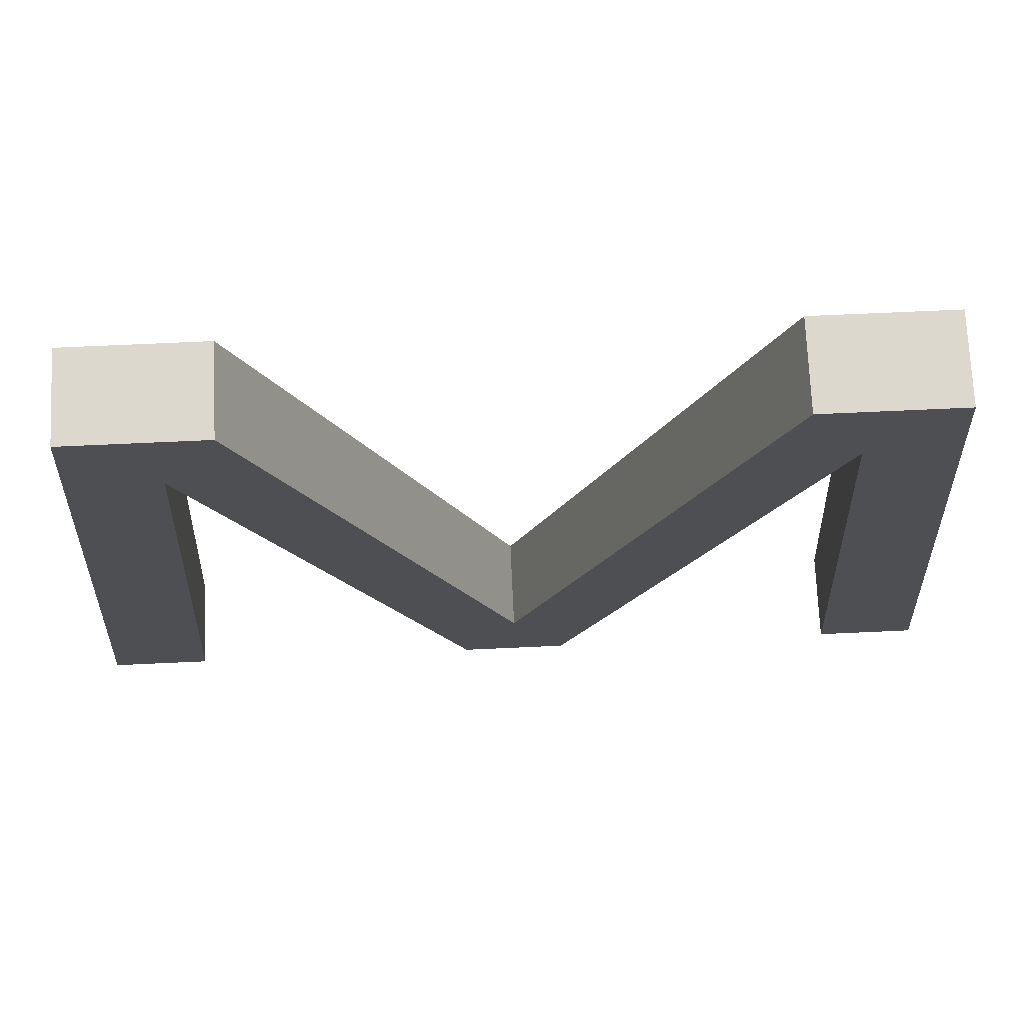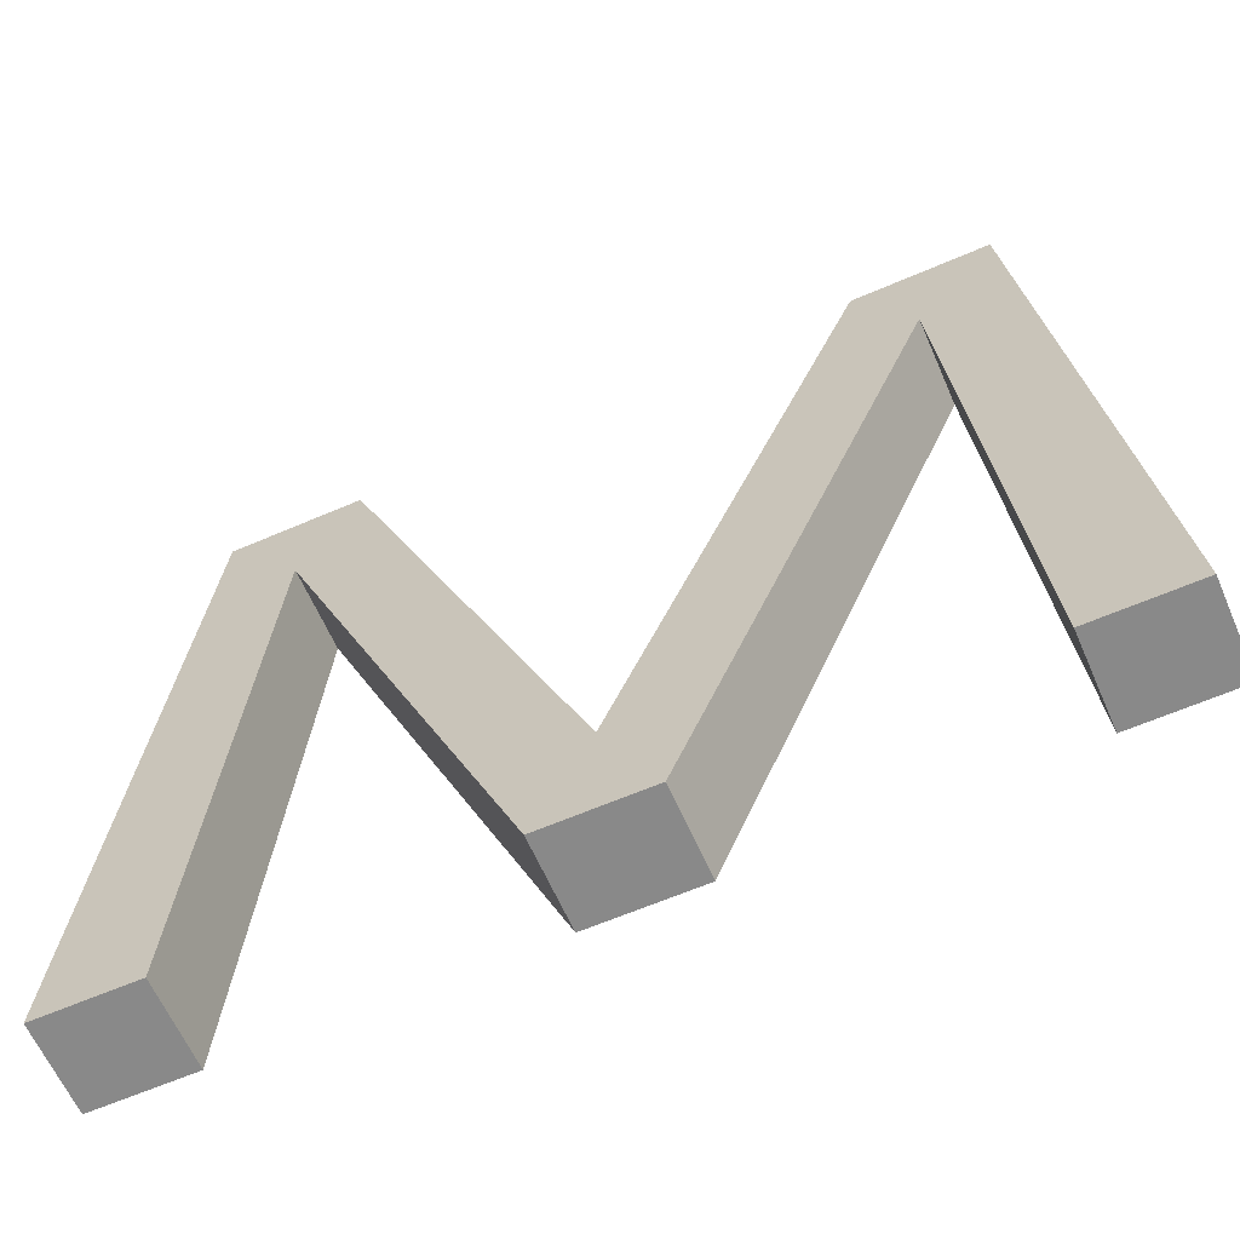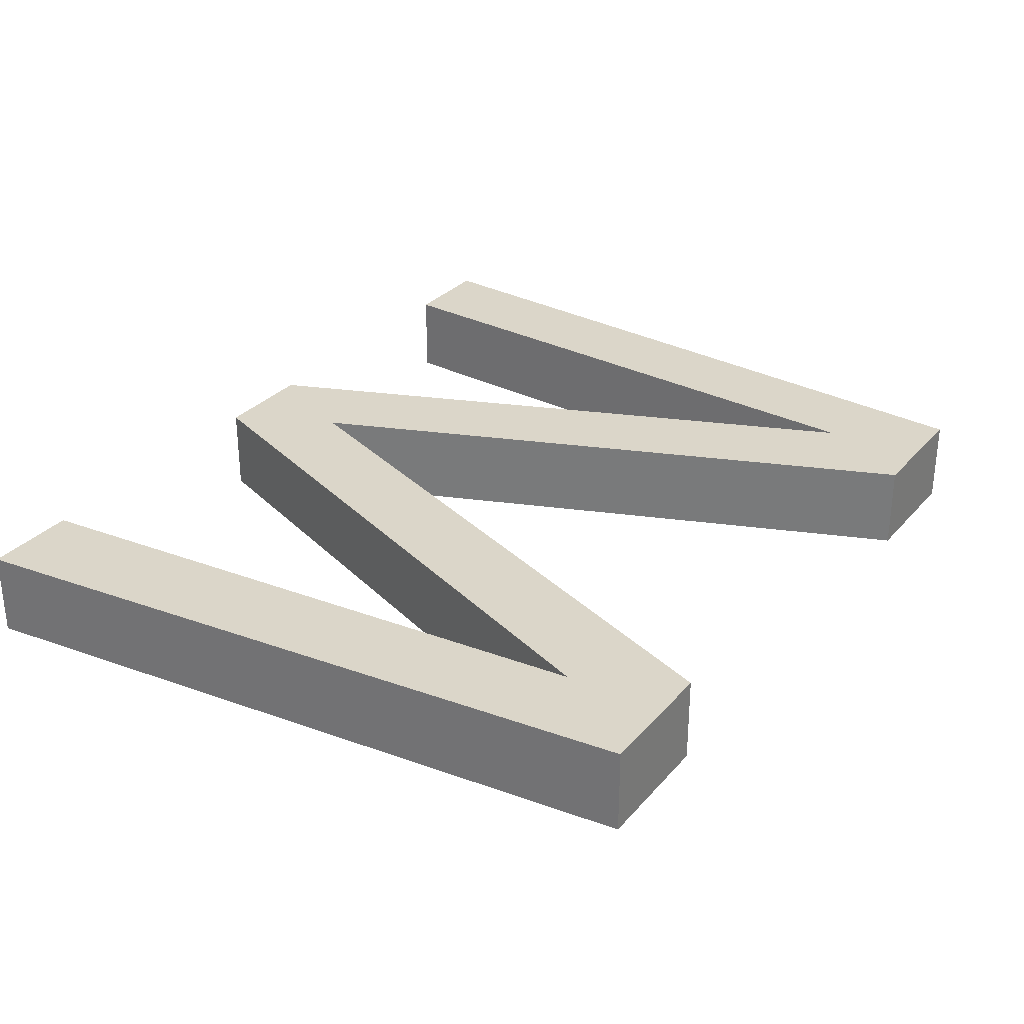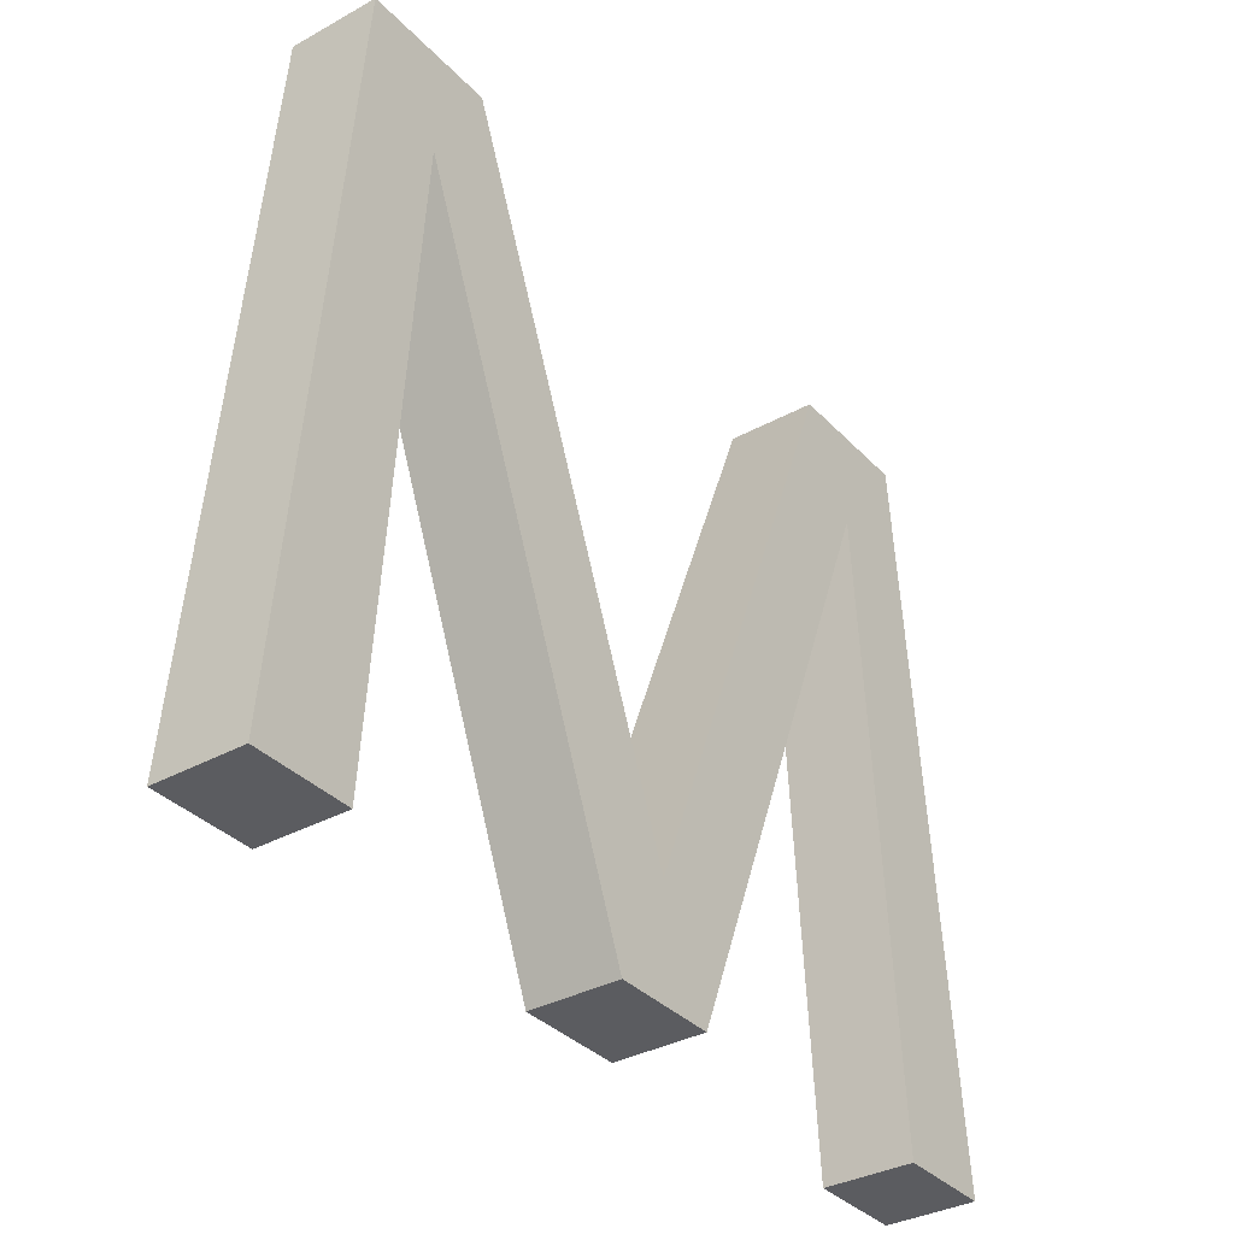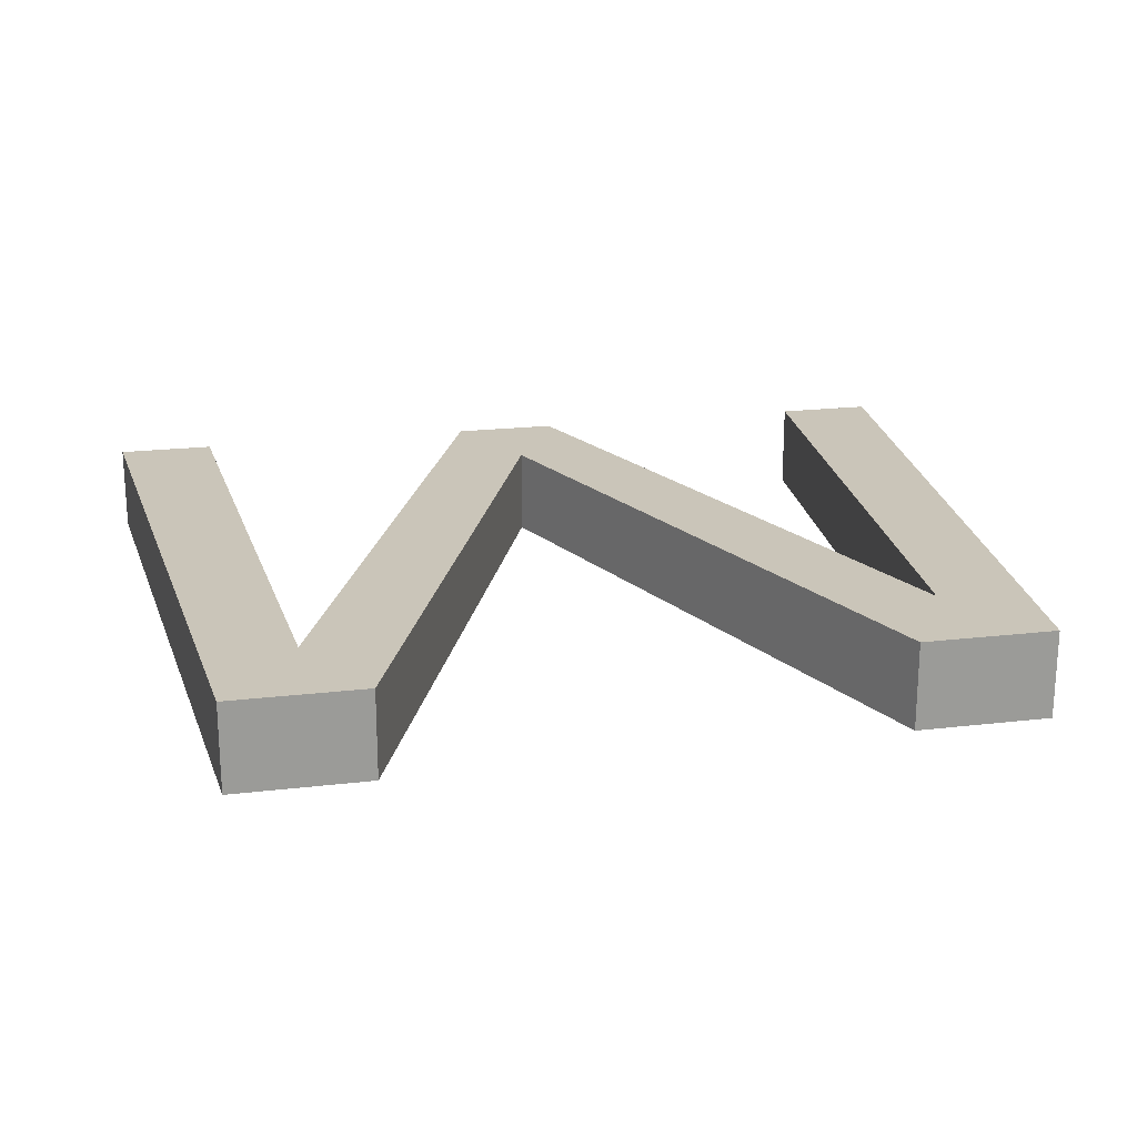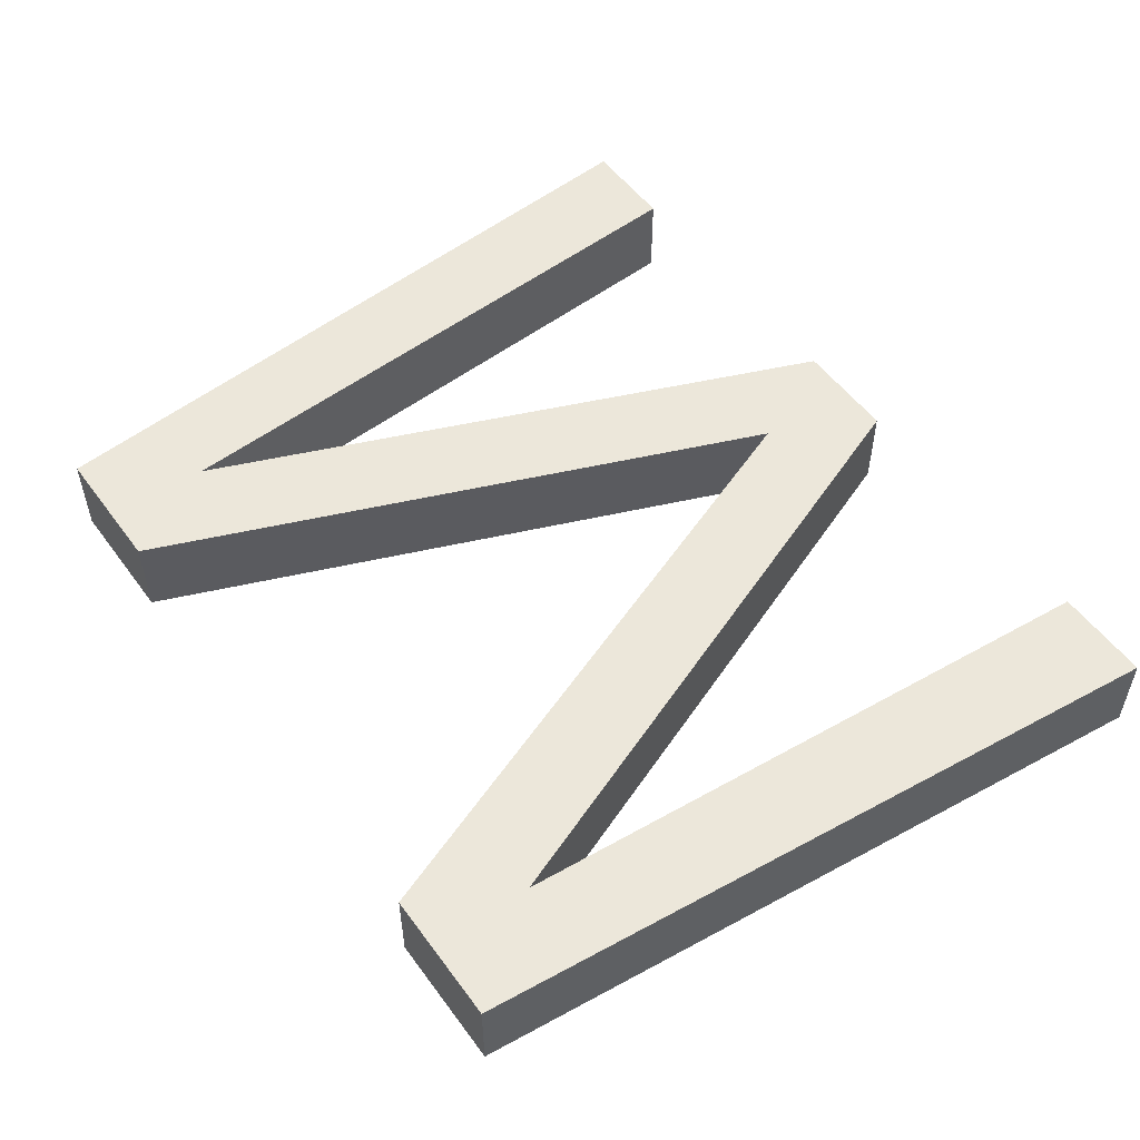
<metadata>
{"format":"obj","ext":"obj","renderer":"f3d","projection":"perspective","resolution":1024,"background":"white","views":[{"elev":72.2,"azim":-2.6,"up":"+Y"},{"elev":-63.1,"azim":23.6,"up":"+Y"},{"elev":30.0,"azim":122.9,"up":"+Z"},{"elev":-34.9,"azim":126.4,"up":"+Y"},{"elev":20.6,"azim":168.0,"up":"+Z"},{"elev":52.7,"azim":-125.3,"up":"+Z"}]}
</metadata>
<code>
o M1/M/mesh217/mesh217-geometry#mesh217-geometry
v -0.6276 0.2056 -0.1626
v -0.6289 0.1786 -0.1626
v -0.6252 0.1786 -0.1626
v -0.6305 0.2017 -0.1626
v -0.6289 0.1786 -0.1658
v -0.6276 0.2056 -0.1658
v -0.6326 0.2056 -0.1626
v -0.6252 0.1786 -0.1658
v -0.6398 0.1786 -0.1626
v -0.6305 0.2017 -0.1658
v -0.6326 0.2056 -0.1658
v -0.6417 0.1825 -0.1626
v -0.6417 0.1825 -0.1658
v -0.6437 0.1786 -0.1626
v -0.6398 0.1786 -0.1658
v -0.6509 0.2056 -0.1658
v -0.6509 0.2056 -0.1626
v -0.6437 0.1786 -0.1658
v -0.653 0.2017 -0.1626
v -0.6559 0.2056 -0.1626
v -0.653 0.2017 -0.1658
v -0.6559 0.2056 -0.1658
v -0.6547 0.1786 -0.1626
v -0.6583 0.1786 -0.1658
v -0.6547 0.1786 -0.1658
v -0.6583 0.1786 -0.1626
f 1 2 3
f 2 1 4
f 3 2 1
f 4 1 2
f 5 3 2
f 2 3 5
f 3 6 1
f 1 6 3
f 4 1 7
f 7 1 4
f 4 5 2
f 2 5 4
f 3 5 8
f 8 5 3
f 6 3 8
f 8 3 6
f 6 7 1
f 1 7 6
f 4 7 9
f 9 7 4
f 5 4 10
f 10 4 5
f 5 6 8
f 8 6 5
f 7 6 11
f 11 6 7
f 9 7 12
f 12 7 9
f 9 10 4
f 4 10 9
f 6 5 10
f 10 5 6
f 6 10 11
f 11 10 6
f 13 7 11
f 11 7 13
f 7 13 12
f 12 13 7
f 9 12 14
f 14 12 9
f 10 9 15
f 15 9 10
f 11 10 15
f 15 10 11
f 11 15 13
f 13 15 11
f 16 12 13
f 13 12 16
f 14 12 17
f 17 12 14
f 18 9 14
f 14 9 18
f 9 18 15
f 15 18 9
f 13 15 18
f 18 15 13
f 12 16 17
f 17 16 12
f 13 18 16
f 16 18 13
f 14 17 19
f 19 17 14
f 19 18 14
f 14 18 19
f 16 20 17
f 17 20 16
f 16 18 21
f 21 18 16
f 19 17 20
f 20 17 19
f 18 19 21
f 21 19 18
f 20 16 22
f 22 16 20
f 16 21 22
f 22 21 16
f 19 20 23
f 23 20 19
f 23 21 19
f 19 21 23
f 24 20 22
f 22 20 24
f 22 21 25
f 25 21 22
f 23 20 26
f 26 20 23
f 21 23 25
f 25 23 21
f 20 24 26
f 26 24 20
f 22 25 24
f 24 25 22
f 24 23 26
f 26 23 24
f 23 24 25
f 25 24 23

</code>
